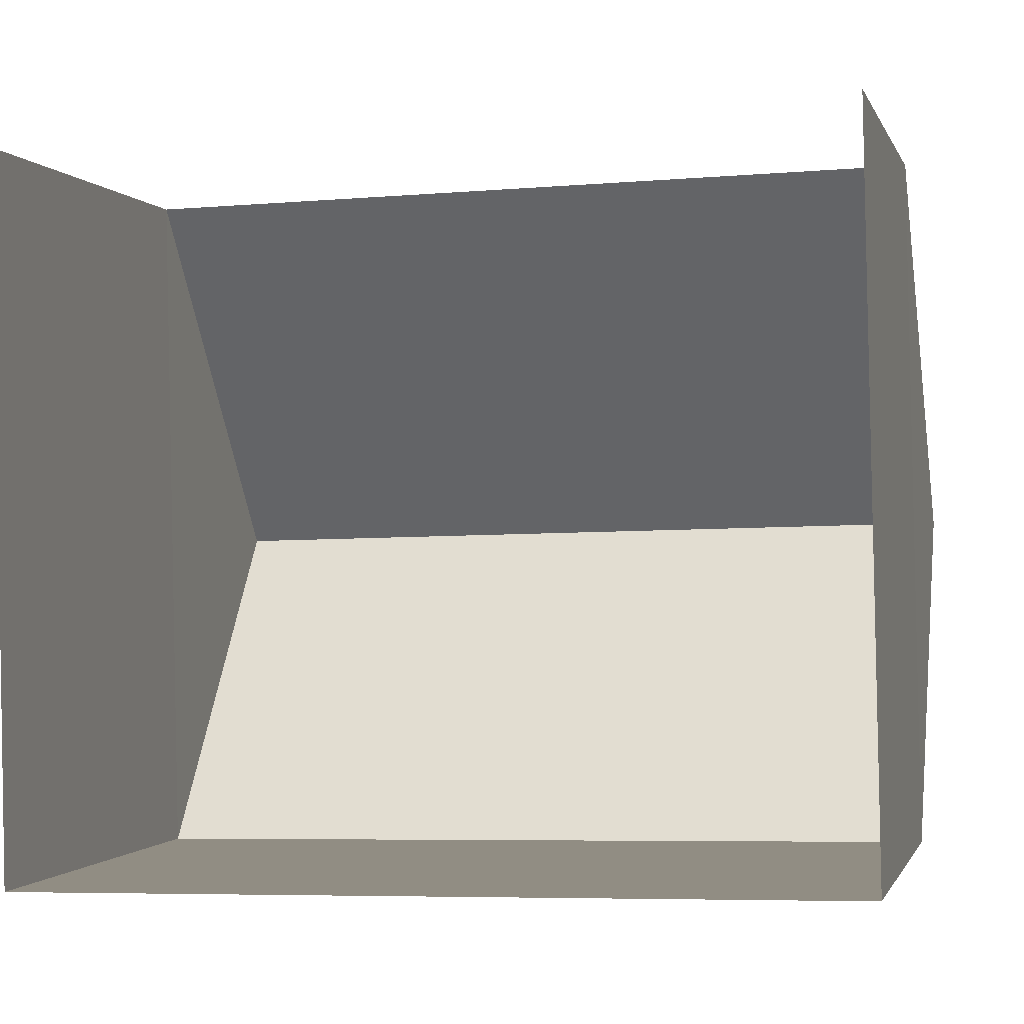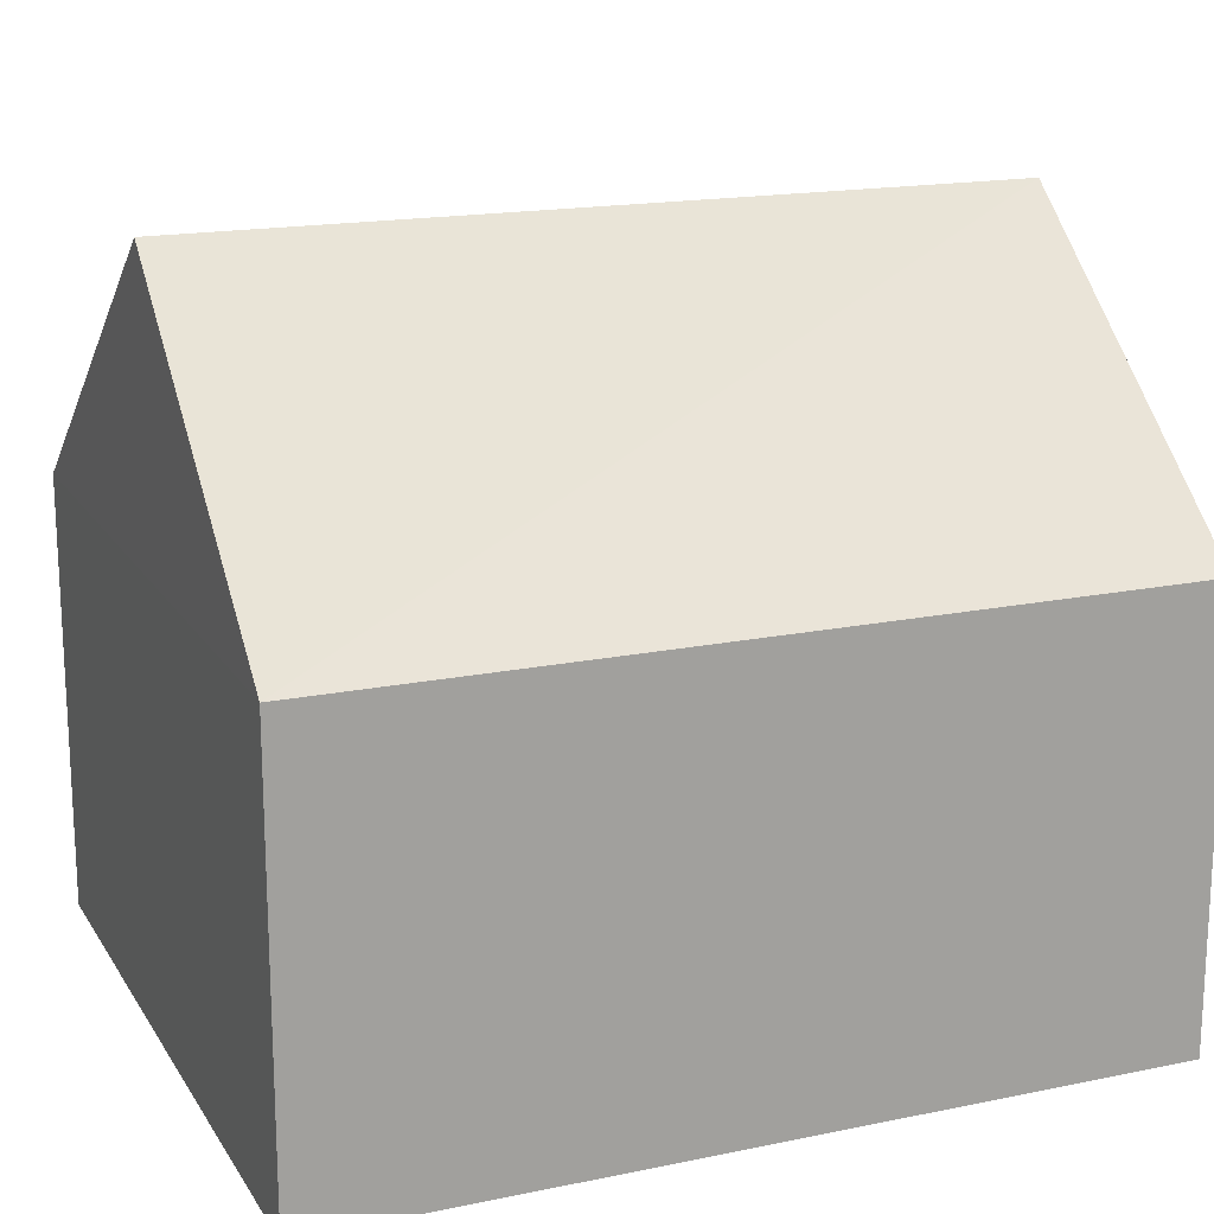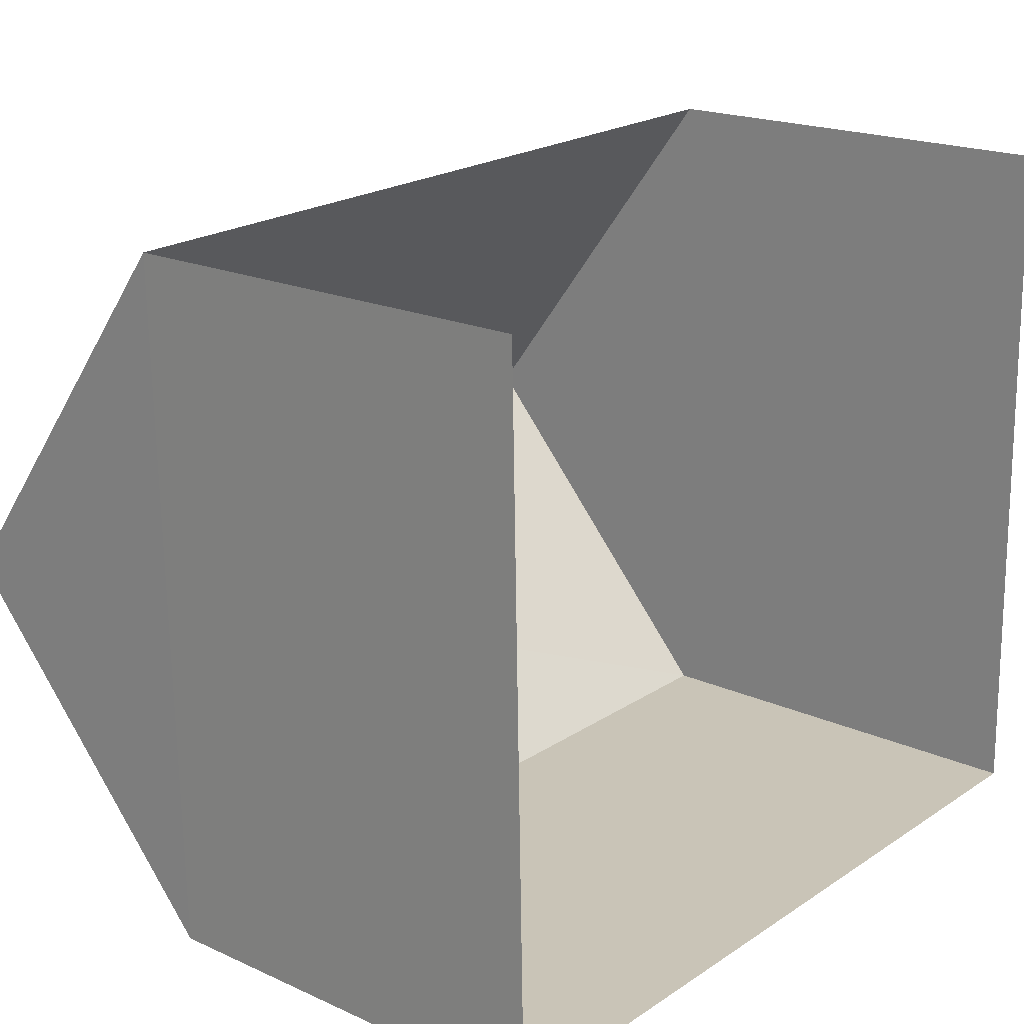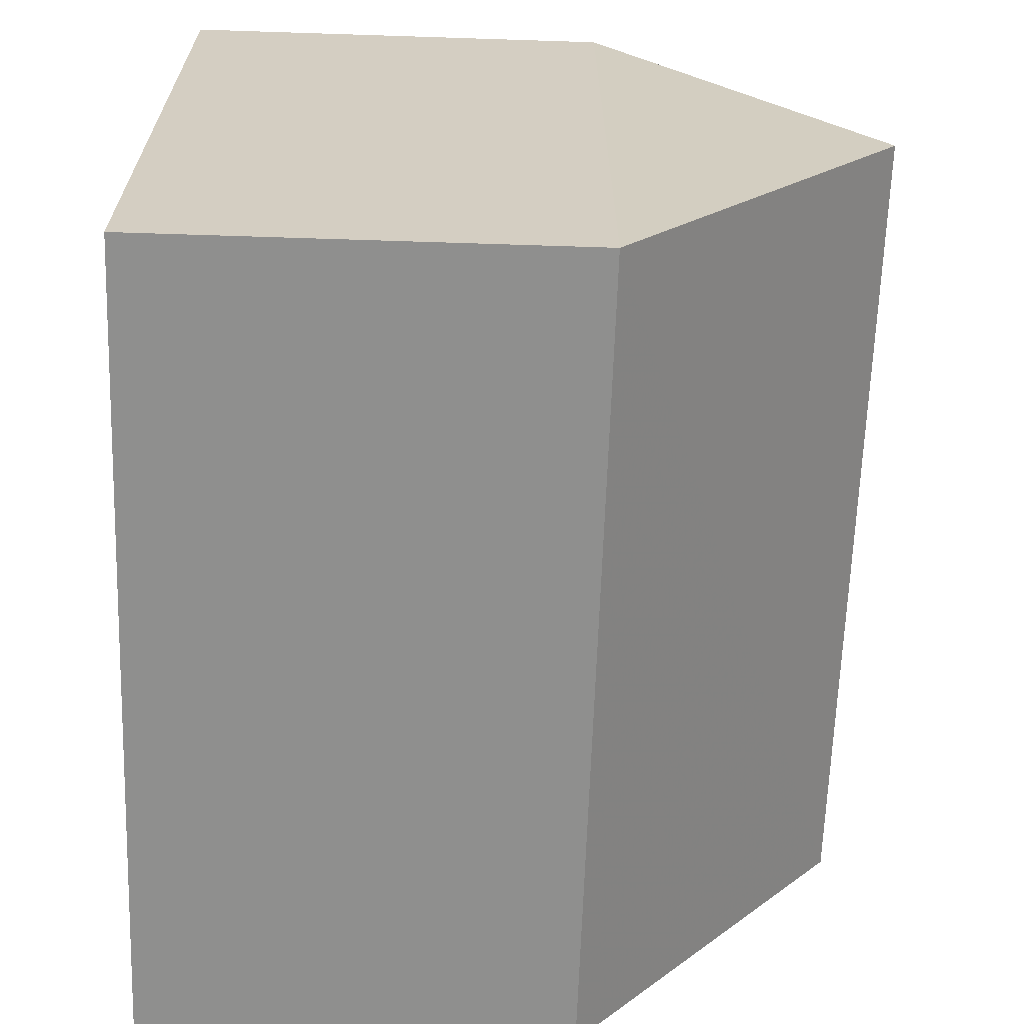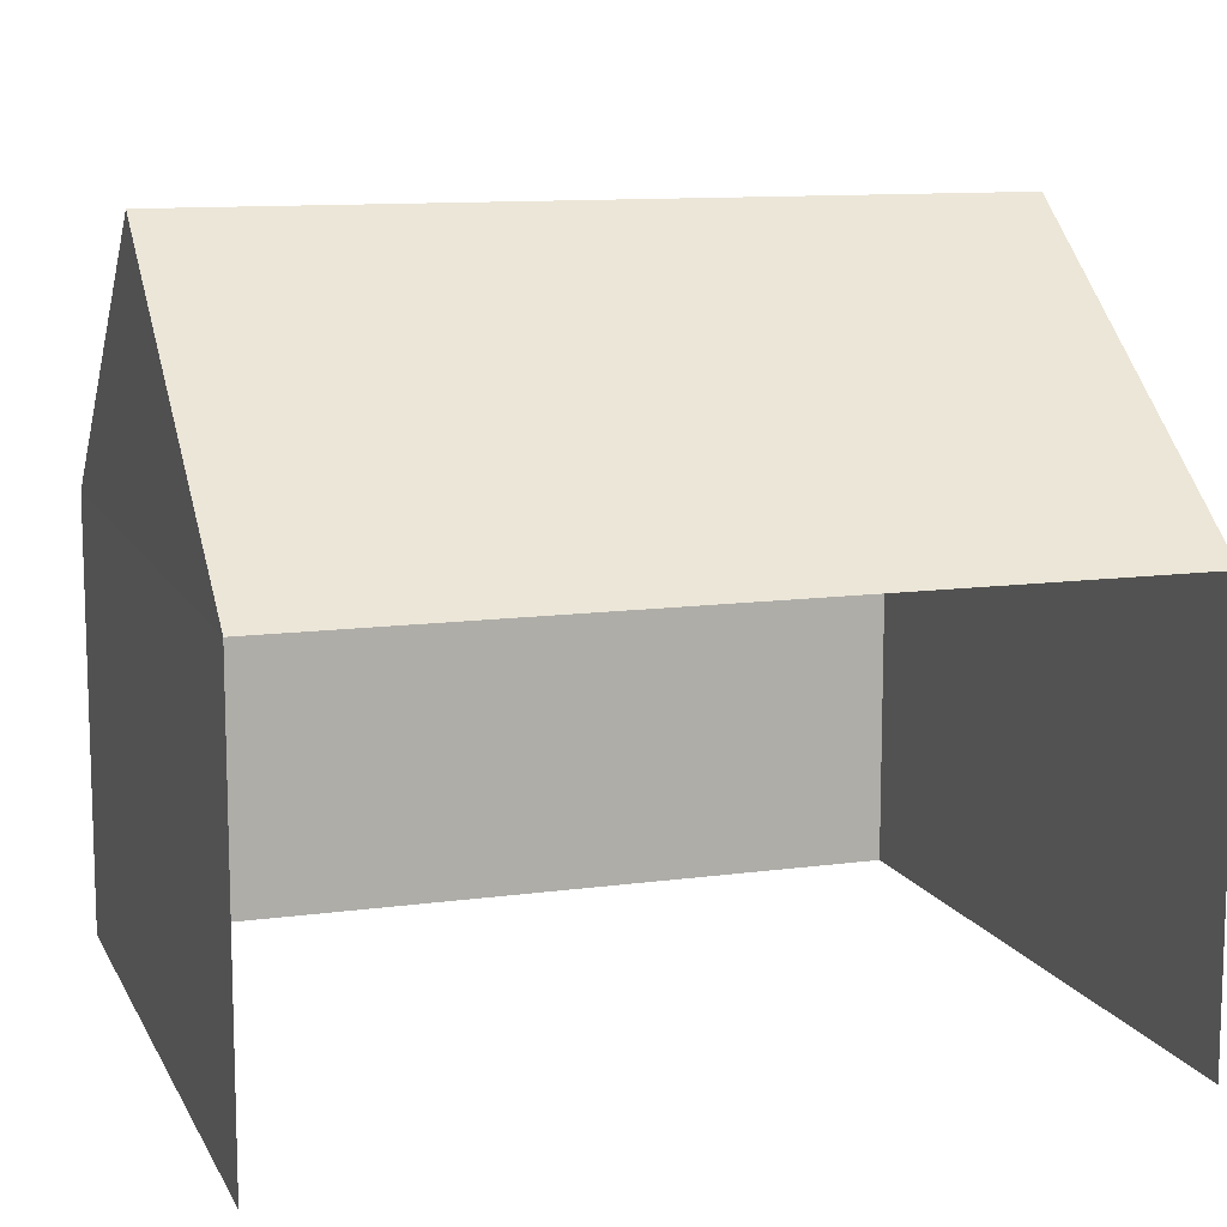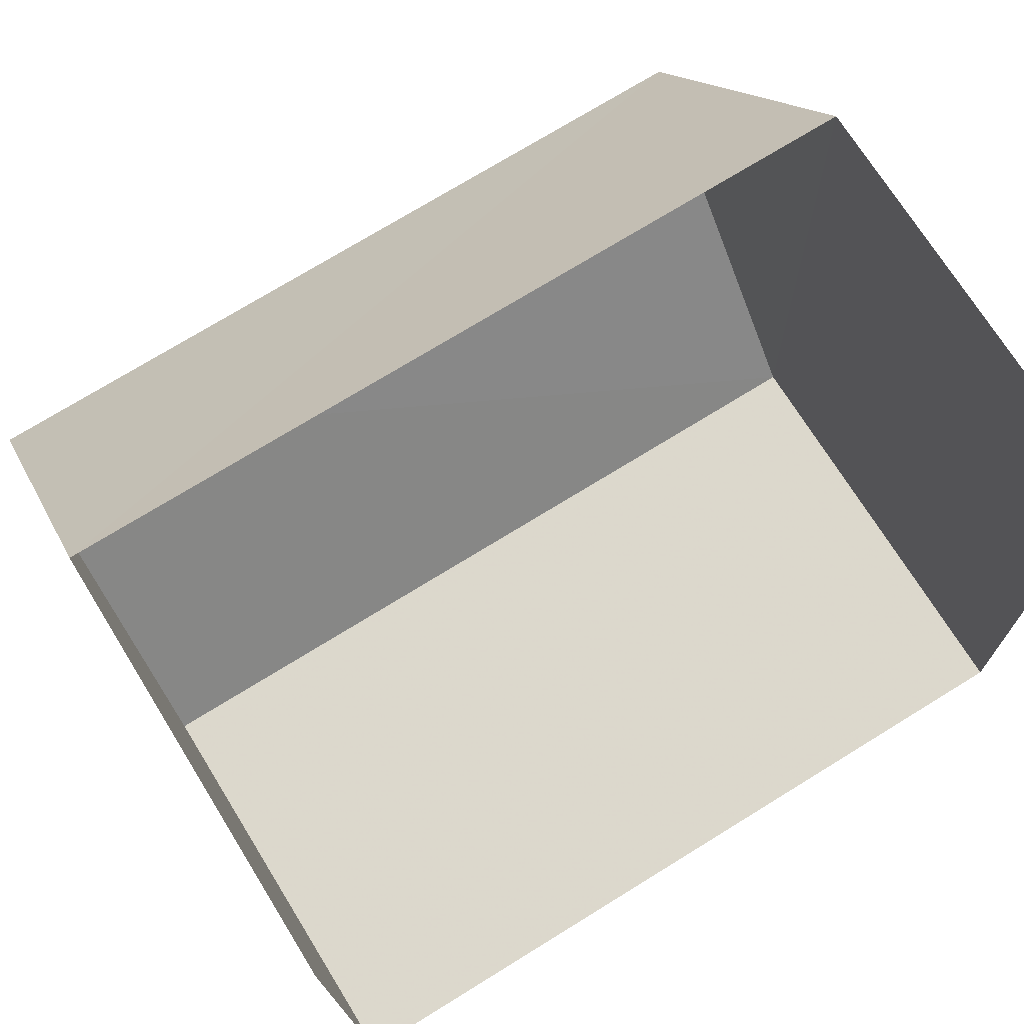
<metadata>
{"format":"obj","ext":"obj","renderer":"f3d","projection":"perspective","resolution":1024,"background":"white","views":[{"elev":-0.8,"azim":-165.9,"up":"+Y"},{"elev":17.2,"azim":-23.5,"up":"+Z"},{"elev":19.2,"azim":130.4,"up":"+Y"},{"elev":-63.9,"azim":-92.0,"up":"+Y"},{"elev":11.4,"azim":160.4,"up":"+Z"},{"elev":71.9,"azim":148.4,"up":"+Y"}]}
</metadata>
<code>
v -2.233e+05 -1.277e+05 20.52
v -2.233e+05 -1.277e+05 20.52
v -2.233e+05 -1.277e+05 20.52
v -2.233e+05 -1.277e+05 20.52
v -2.233e+05 -1.277e+05 23.24
v -2.233e+05 -1.277e+05 23.24
v -2.233e+05 -1.277e+05 25
v -2.233e+05 -1.277e+05 25
v -2.233e+05 -1.277e+05 23.24
v -2.233e+05 -1.277e+05 23.24
f 1 2 3
f 1 4 2
f 9 4 1
f 10 9 1
f 5 6 7
f 8 5 7
f 9 10 8
f 7 9 8
f 10 1 5
f 10 5 8
f 1 3 5
f 5 3 2
f 6 5 2
f 2 4 6
f 6 9 7
f 6 4 9

</code>
